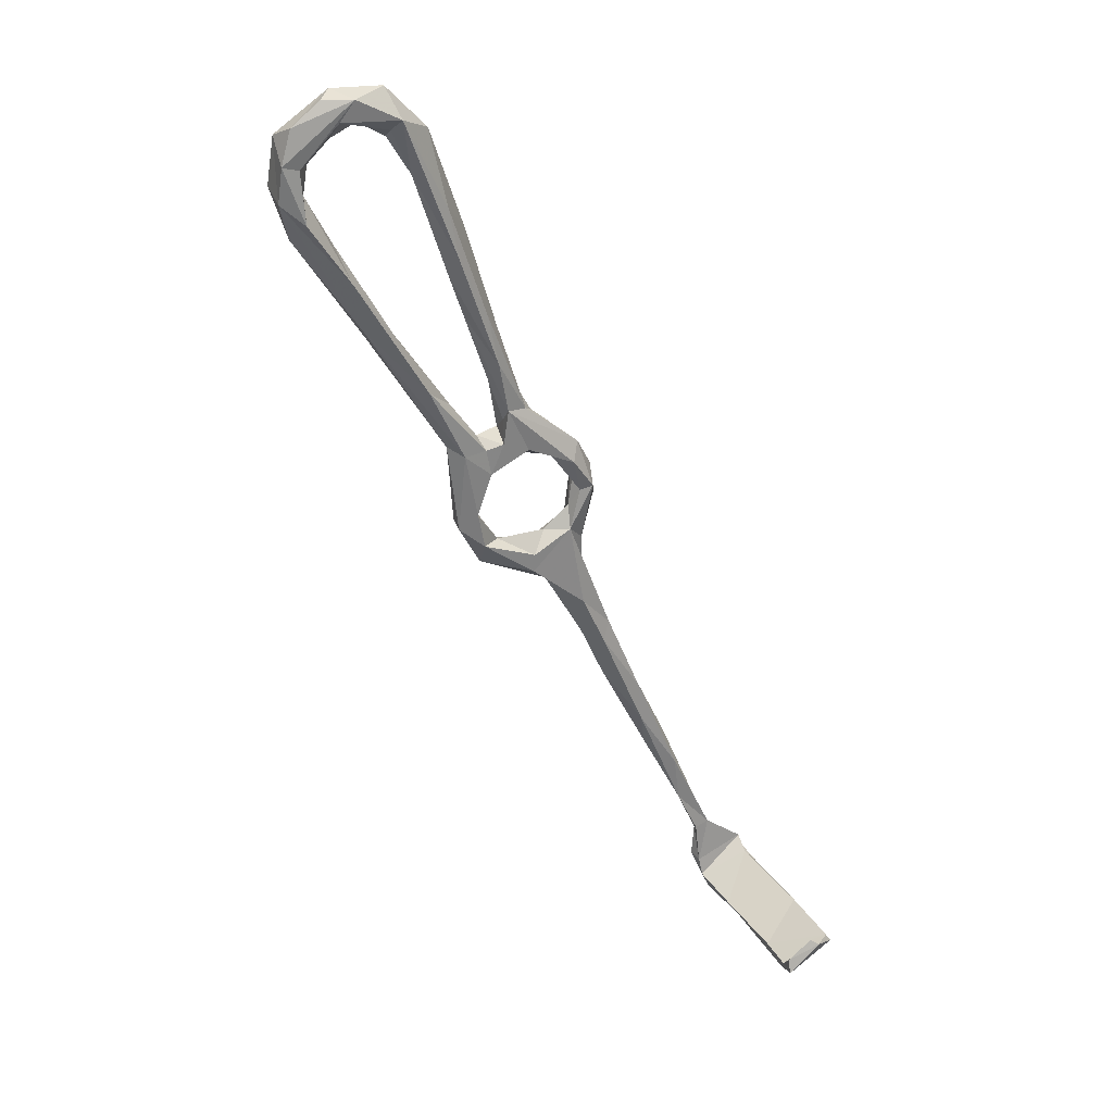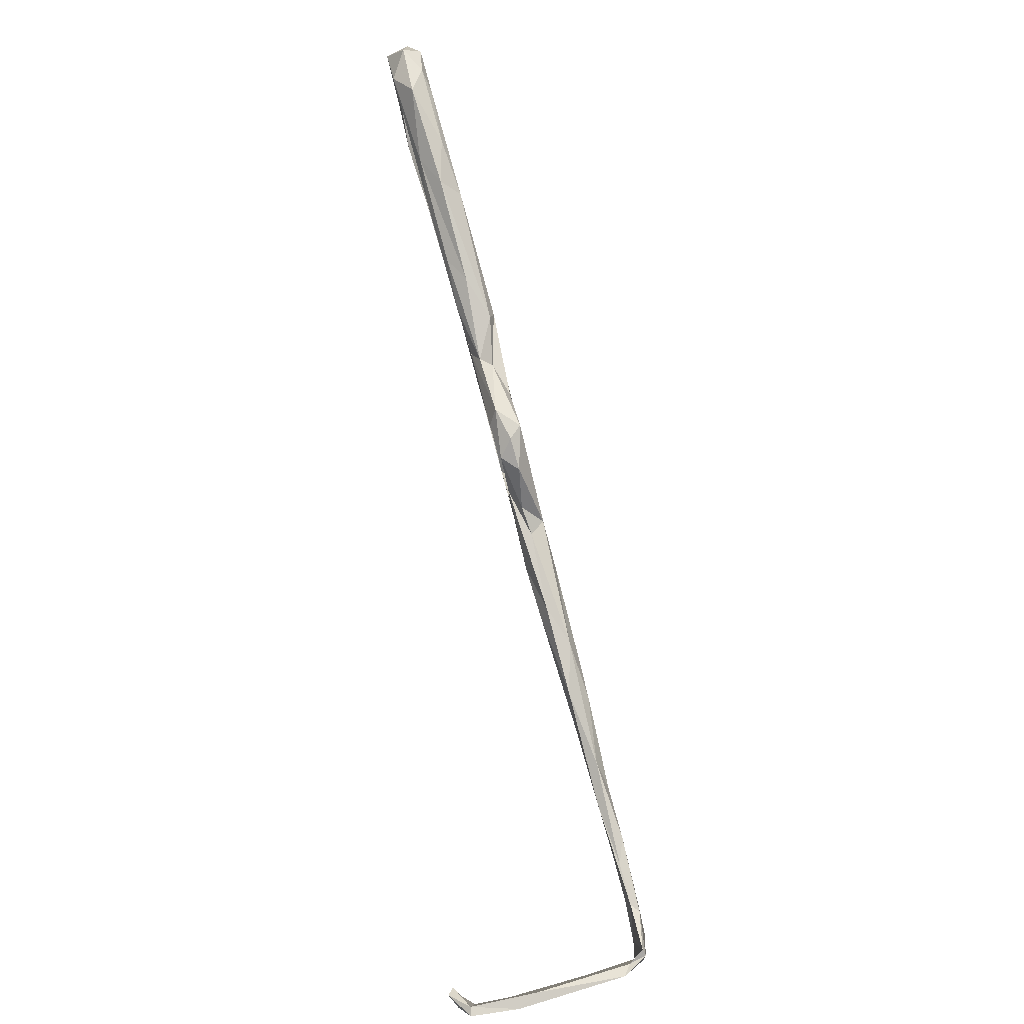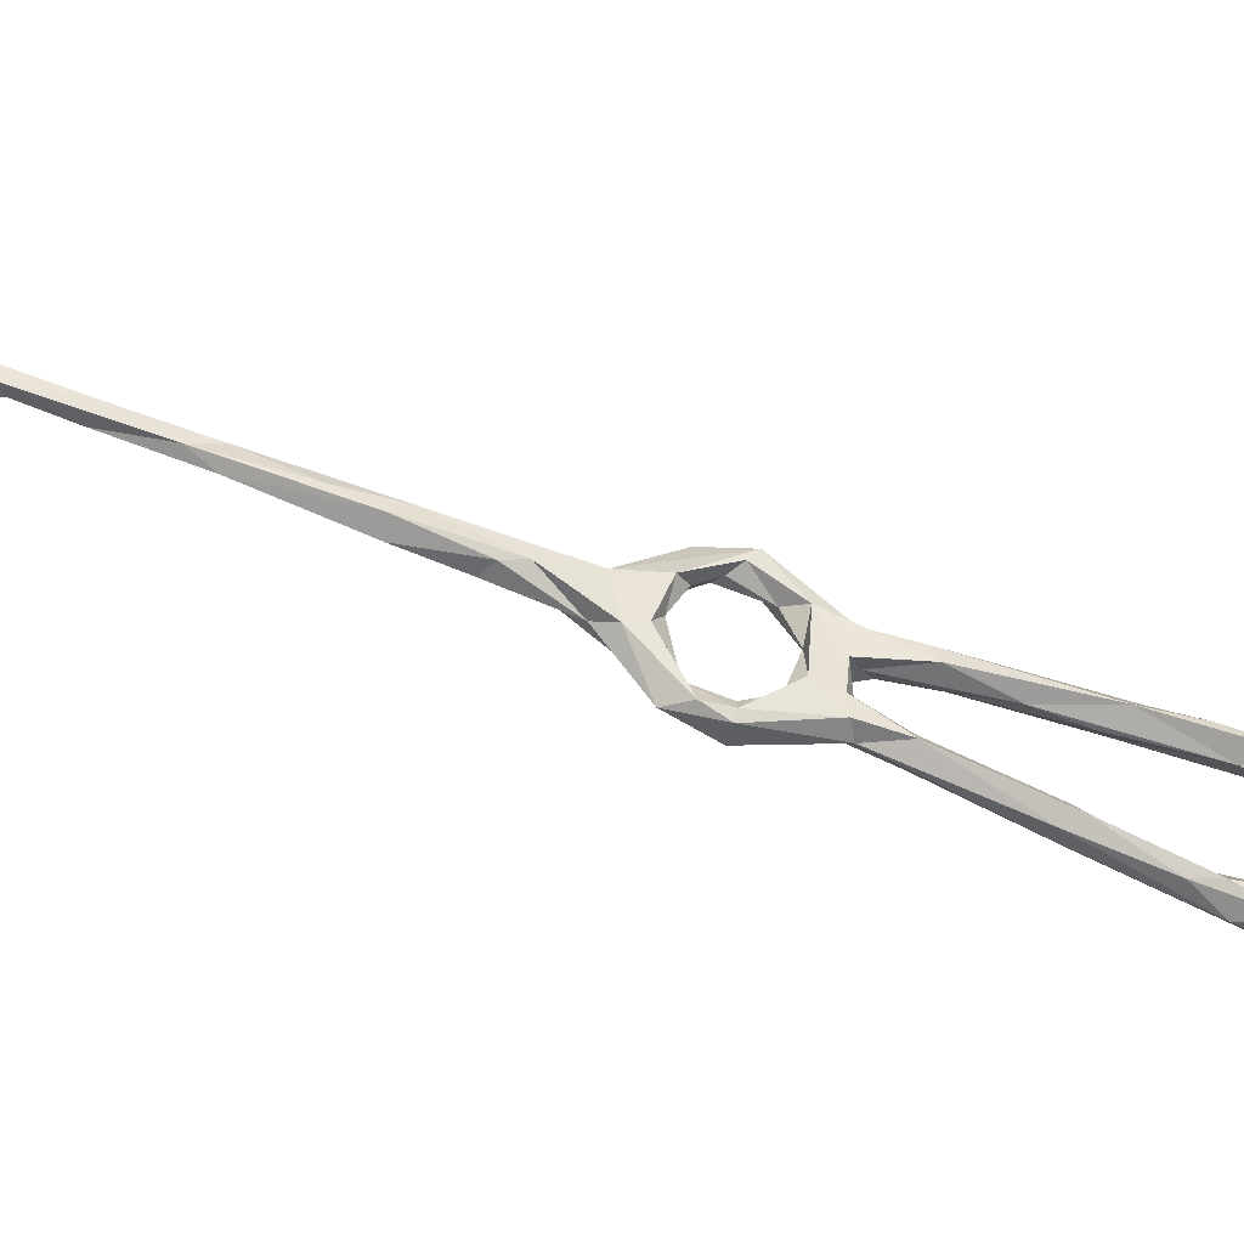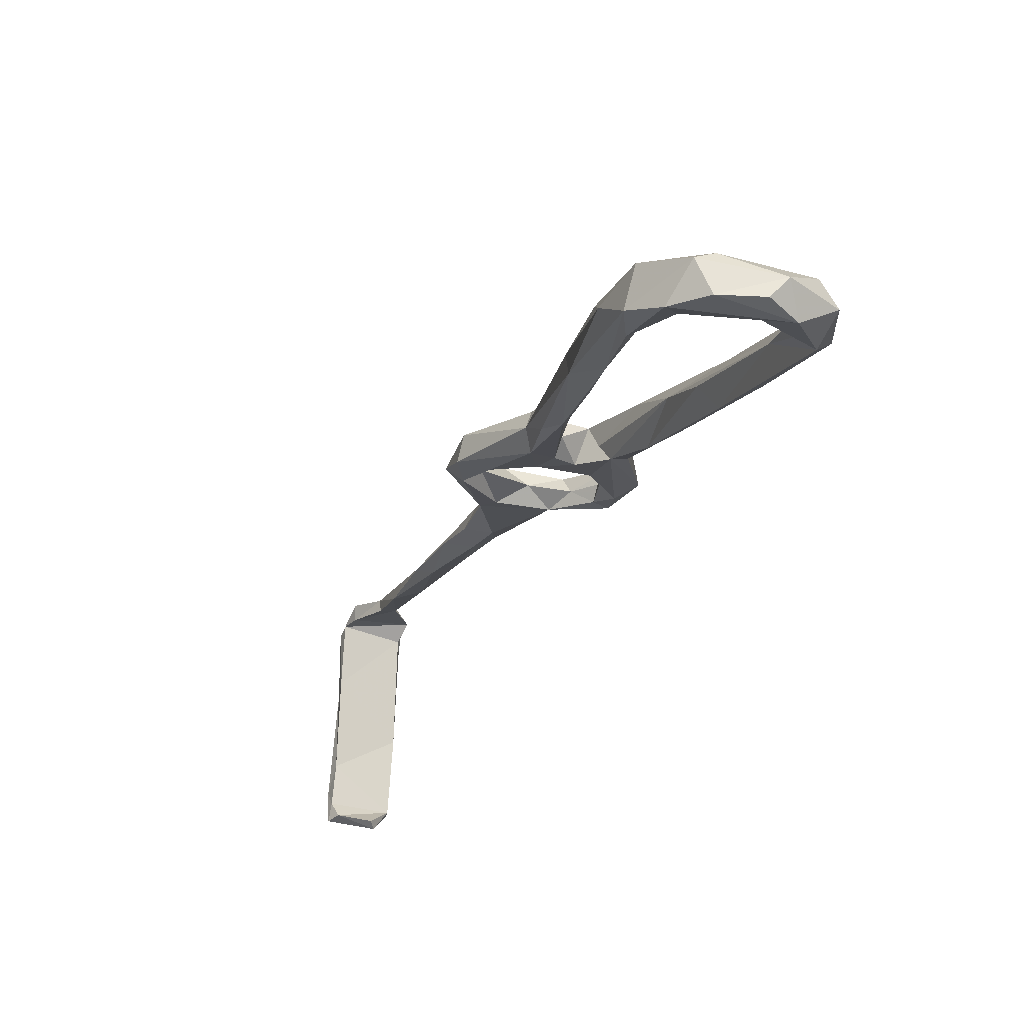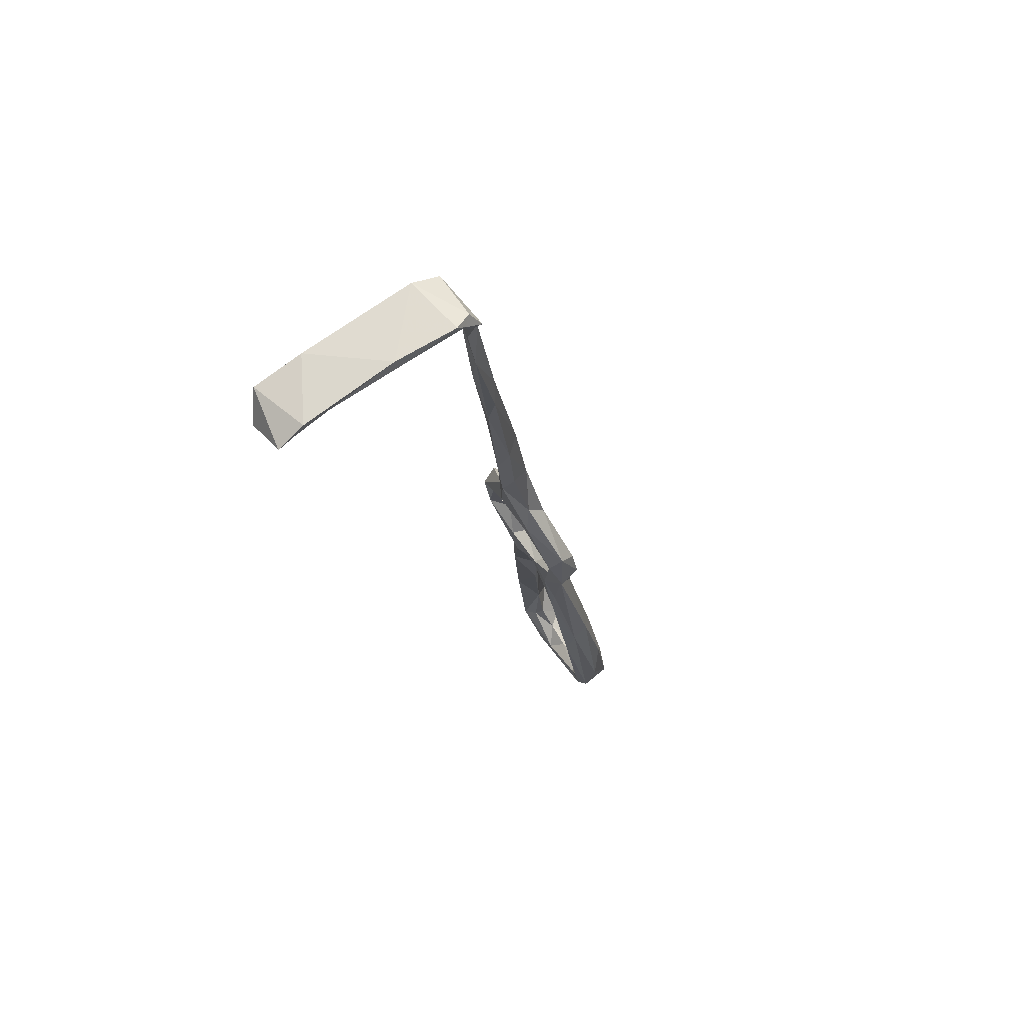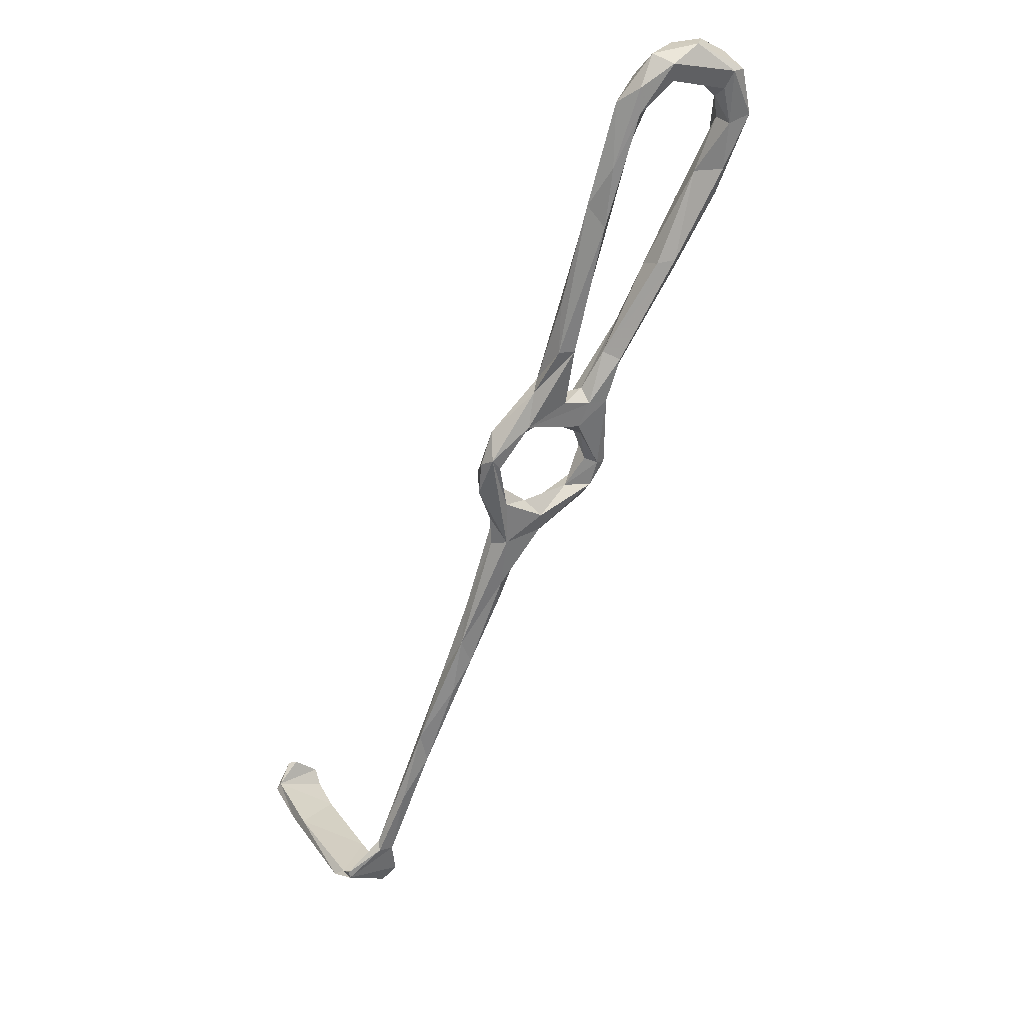
<metadata>
{"format":"obj","ext":"obj","renderer":"f3d","projection":"perspective","resolution":1024,"background":"white","views":[{"elev":14.6,"azim":162.0,"up":"+Y"},{"elev":19.4,"azim":-88.7,"up":"+Y"},{"elev":53.0,"azim":73.2,"up":"+Z"},{"elev":-30.7,"azim":132.7,"up":"+Z"},{"elev":-78.0,"azim":-49.3,"up":"+Y"},{"elev":51.1,"azim":-22.4,"up":"+Y"}]}
</metadata>
<code>
v 4.247 -66.15 -352.8
v 5.225 -65.25 -350.3
v 5.176 -58.32 -351.7
v -6.123 -63.27 -350.6
v 2.657 -56.37 -353.6
v 3.278 -70.01 -352.5
v 1.962 -69.31 -350.5
v 2.112 -57.61 -351.7
v 5.902 -57.26 -354.6
v -6.131 -61.84 -351.3
v -6.722 -65.02 -353.9
v -8.73 -66.78 -355
v 42.66 38.64 -378.2
v 54.81 48.83 -384.5
v 52.05 42.96 -380.6
v 44.62 41.6 -383.6
v 56.71 49.63 -387.4
v 44.21 35.92 -377.8
v 49.97 38.81 -382.4
v 40.83 36.22 -380.2
v 66.61 69.66 -394.9
v 63.37 66.46 -390.7
v 63.65 59.37 -392.7
v 70.09 68.74 -390.9
v 60.86 49.57 -389.4
v 61.03 47.38 -386.1
v 64.08 57.99 -384.5
v 60.74 58.14 -385.2
v 74.32 77.74 -394.9
v -2.506 -79.03 -390.5
v -2.395 -78.15 -386.9
v -2.939 -79.85 -384.1
v -2.254 -76.02 -390.1
v -13.38 -74.02 -387.3
v -8.315 -72.2 -392.3
v -12.24 -72.46 -387.4
v -6.656 -71.36 -391.4
v 108.6 105 -403.6
v 105.7 106.4 -402.1
v 98.71 113 -405.4
v 106.5 106.3 -409
v -10.72 -69.71 -373.4
v -12.29 -72.79 -377.1
v -1.832 -76.69 -379.5
v 1.123 -72.95 -363.4
v -0.6374 -75.34 -365.3
v 2.236 -72.37 -353.5
v 75.06 50.73 -384.9
v 66.83 43.03 -382.1
v 66.44 44.47 -385.7
v 70.84 42.11 -382.1
v 61.14 45.39 -382.1
v 61.31 42.6 -387.7
v 72.29 51.31 -387.8
v 64.97 41.61 -387.7
v 69.48 40.65 -388.4
v 77.67 54.63 -392.9
v 84.68 66.02 -395.8
v 89.48 69.89 -390.5
v 86.13 68.6 -392.2
v 72.6 42.47 -386
v 90.17 66.3 -392
v 91.06 67.61 -396.3
v 82.55 97.07 -400.5
v 83.35 104.7 -399
v 73.47 83.37 -392.2
v 73.13 80.59 -399.4
v 75.78 90.71 -401.3
v 71.35 86.58 -396.5
v 76.78 94.74 -396.5
v 79.99 105.7 -403.2
v 97.23 84.52 -399.8
v 101.9 86.45 -396.1
v 100.4 80.78 -395.7
v 105.8 86.01 -401.1
v 108.5 92.7 -406.1
v 104.2 95.33 -399.4
v 103.4 93.99 -403.7
v 93.83 76.98 -401
v 103.3 88.69 -405.8
v 102.7 99.62 -403.8
v 109.2 95.61 -400.2
v 45.74 37.37 -384.9
v 55.75 40.93 -386.5
v 85.78 107.3 -407.8
v 87.57 105.5 -405.7
v 84.23 109.5 -401.2
v 88.67 113.4 -405.7
v 88.04 104.3 -403.6
v 91.69 108.6 -401.5
v 63.71 38.48 -380.5
v 57.2 40.06 -383.3
v 64.79 34.51 -381.7
v 75.87 48.7 -390.4
v 63.53 36.39 -386.4
v 94.89 111.1 -409.9
v 97.59 107 -408.8
v 101 111.1 -408.8
v 91.79 112.6 -401.9
v 7.023 -49.05 -355.9
v 11.47 -48 -357.7
v 108.2 99.45 -408.6
v 104.7 98.81 -407.6
v 98.83 104.2 -405.4
v 103.5 103 -401.6
v 93.65 107 -404.9
v 52.71 17.61 -380.6
v 52.66 13.92 -379.7
v 45.14 22.56 -380.7
v 50.02 22.31 -378.1
v 63.91 16.78 -378.9
v 60.31 21.4 -379.3
v 63.97 20.82 -382.8
v 49.18 11.46 -376.3
v 52.03 15.44 -374.3
v 65.48 22.05 -377
v 52.71 19.44 -374.8
v 40.84 31.77 -382.3
v 40.87 5.681 -376.7
v 17.52 -36.03 -358.4
v 21.52 -32.07 -361.7
v 10.2 -44.2 -355.4
v 17.01 -29.9 -361
v 13.76 -38.1 -360.7
v 23.54 -25.5 -365.3
v 65.23 27.7 -380
v 67.53 27.05 -378.3
v 65.92 27.66 -384.5
v 69.4 26.08 -378.9
v 31.45 -12.05 -364.8
v 30.13 -7.134 -367
v 40.46 1.312 -369.6
v 33.86 -12.66 -368.6
v 26.17 -18.62 -362.8
v 33.62 -0.5349 -372.1
v 24.88 -17.2 -367
v 35.13 -4.245 -373.1
v 41.01 14.02 -375.6
v 40.16 -1.596 -372.7
v 43.51 30.94 -381.9
v 41.76 20.06 -377.7
v 39.41 29.55 -378.3
v 45.18 27.52 -379.2
v 69.54 24.86 -383.4
v 44.93 25.48 -376
v 43.73 16.11 -373.1
v 44.51 32.77 -379.8
v 41.19 5.926 -370.2
f 109 138 141
f 20 118 142
f 114 115 148
f 57 63 94
f 13 20 142
f 57 79 63
f 97 104 106
f 121 125 133
f 111 144 129
f 89 106 90
f 65 90 99
f 132 133 139
f 109 140 143
f 101 124 125
f 130 148 131
f 48 61 62
f 114 132 139
f 63 76 75
f 114 139 119
f 81 105 104
f 63 79 76
f 111 113 144
f 110 145 117
f 13 146 145
f 58 72 79
f 56 57 94
f 86 97 106
f 64 86 89
f 42 45 44
f 19 140 83
f 59 72 60
f 64 85 86
f 123 134 131
f 64 89 65
f 108 113 111
f 61 129 144
f 95 128 126
f 13 16 20
f 32 44 46
f 120 130 134
f 21 67 23
f 59 74 73
f 130 133 132
f 112 116 127
f 23 24 25
f 24 66 27
f 38 40 39
f 109 143 110
f 85 88 96
f 74 75 82
f 101 125 121
f 25 84 83
f 30 35 33
f 49 54 50
f 49 91 51
f 56 61 144
f 1 9 3
f 130 131 134
f 70 87 71
f 33 37 36
f 4 8 10
f 22 28 69
f 78 81 103
f 41 102 96
f 40 41 98
f 30 32 34
f 109 119 135
f 6 11 10
f 78 80 79
f 131 148 146
f 14 15 27
f 50 55 53
f 87 99 88
f 35 36 37
f 93 126 127
f 112 117 116
f 77 81 78
f 76 79 80
f 4 10 11
f 59 73 72
f 22 69 68
f 25 53 84
f 30 31 32
f 31 33 36
f 24 29 64
f 97 103 104
f 112 126 128
f 65 87 70
f 65 89 90
f 38 102 41
f 91 92 93
f 110 143 145
f 16 17 25
f 83 140 118
f 62 63 75
f 112 127 126
f 108 119 109
f 25 26 53
f 18 145 143
f 19 147 140
f 86 106 89
f 12 46 47
f 21 68 67
f 61 63 62
f 107 108 109
f 73 74 82
f 2 4 7
f 50 57 55
f 40 88 99
f 32 46 43
f 6 47 45
f 1 5 9
f 48 62 59
f 138 146 141
f 45 47 46
f 38 41 40
f 110 117 112
f 15 19 92
f 40 98 96
f 27 66 28
f 50 54 57
f 13 145 18
f 18 143 147
f 130 132 148
f 12 42 43
f 39 90 105
f 39 77 82
f 23 67 29
f 100 122 123
f 14 28 17
f 30 33 31
f 39 105 77
f 115 146 148
f 2 3 4
f 141 146 142
f 133 137 139
f 13 18 15
f 15 91 49
f 96 103 97
f 92 95 93
f 3 9 101
f 15 18 19
f 34 43 36
f 64 67 85
f 75 76 82
f 107 110 112
f 117 145 146
f 5 124 101
f 119 139 137
f 17 28 22
f 109 135 138
f 116 129 127
f 15 49 52
f 48 49 51
f 3 122 8
f 81 104 103
f 11 42 12
f 48 51 61
f 56 128 95
f 33 35 37
f 36 43 42
f 115 117 146
f 51 129 61
f 90 106 105
f 112 128 113
f 85 96 97
f 39 40 99
f 7 12 47
f 38 39 82
f 96 102 103
f 66 70 69
f 58 60 72
f 104 105 106
f 78 103 80
f 76 80 102
f 16 118 20
f 5 8 100
f 67 68 85
f 123 136 124
f 36 42 44
f 1 10 5
f 17 22 21
f 55 57 56
f 24 27 26
f 6 7 47
f 120 121 130
f 34 36 35
f 17 21 23
f 13 14 16
f 2 7 6
f 121 133 130
f 26 52 53
f 24 26 25
f 1 3 2
f 3 8 4
f 77 105 81
f 65 70 66
f 29 67 64
f 72 77 78
f 38 76 102
f 13 15 14
f 1 6 10
f 1 2 6
f 131 135 136
f 68 69 71
f 65 99 87
f 54 60 58
f 49 50 52
f 48 59 54
f 4 12 7
f 11 45 42
f 59 62 74
f 118 141 142
f 38 82 76
f 135 137 136
f 54 58 57
f 109 141 118
f 32 43 34
f 30 34 35
f 131 146 138
f 54 59 60
f 56 144 113
f 140 147 143
f 40 96 88
f 5 100 124
f 31 44 32
f 12 43 46
f 64 65 66
f 120 123 122
f 24 64 66
f 44 45 46
f 53 95 84
f 50 53 52
f 73 82 77
f 111 116 115
f 14 27 28
f 5 10 8
f 41 96 98
f 51 91 127
f 51 127 129
f 111 129 116
f 93 95 126
f 18 147 19
f 19 83 84
f 21 22 68
f 28 66 69
f 61 94 63
f 107 113 108
f 56 113 128
f 119 137 135
f 71 87 88
f 131 138 135
f 111 115 114
f 114 148 132
f 31 36 44
f 108 111 114
f 4 11 12
f 108 114 119
f 72 78 79
f 17 23 25
f 100 123 124
f 15 52 27
f 14 17 16
f 101 121 120
f 5 101 9
f 16 25 83
f 26 27 52
f 56 94 61
f 62 75 74
f 15 92 91
f 123 131 136
f 19 84 92
f 71 88 85
f 72 73 77
f 84 95 92
f 53 55 95
f 55 56 95
f 91 93 127
f 69 70 71
f 57 58 79
f 23 29 24
f 16 83 118
f 85 97 86
f 68 71 85
f 39 99 90
f 120 134 123
f 125 137 133
f 8 122 100
f 125 136 137
f 3 120 122
f 124 136 125
f 13 142 146
f 107 112 113
f 48 54 49
f 3 101 120
f 109 118 140
f 80 103 102
f 6 45 11
f 115 116 117
f 107 109 110

</code>
